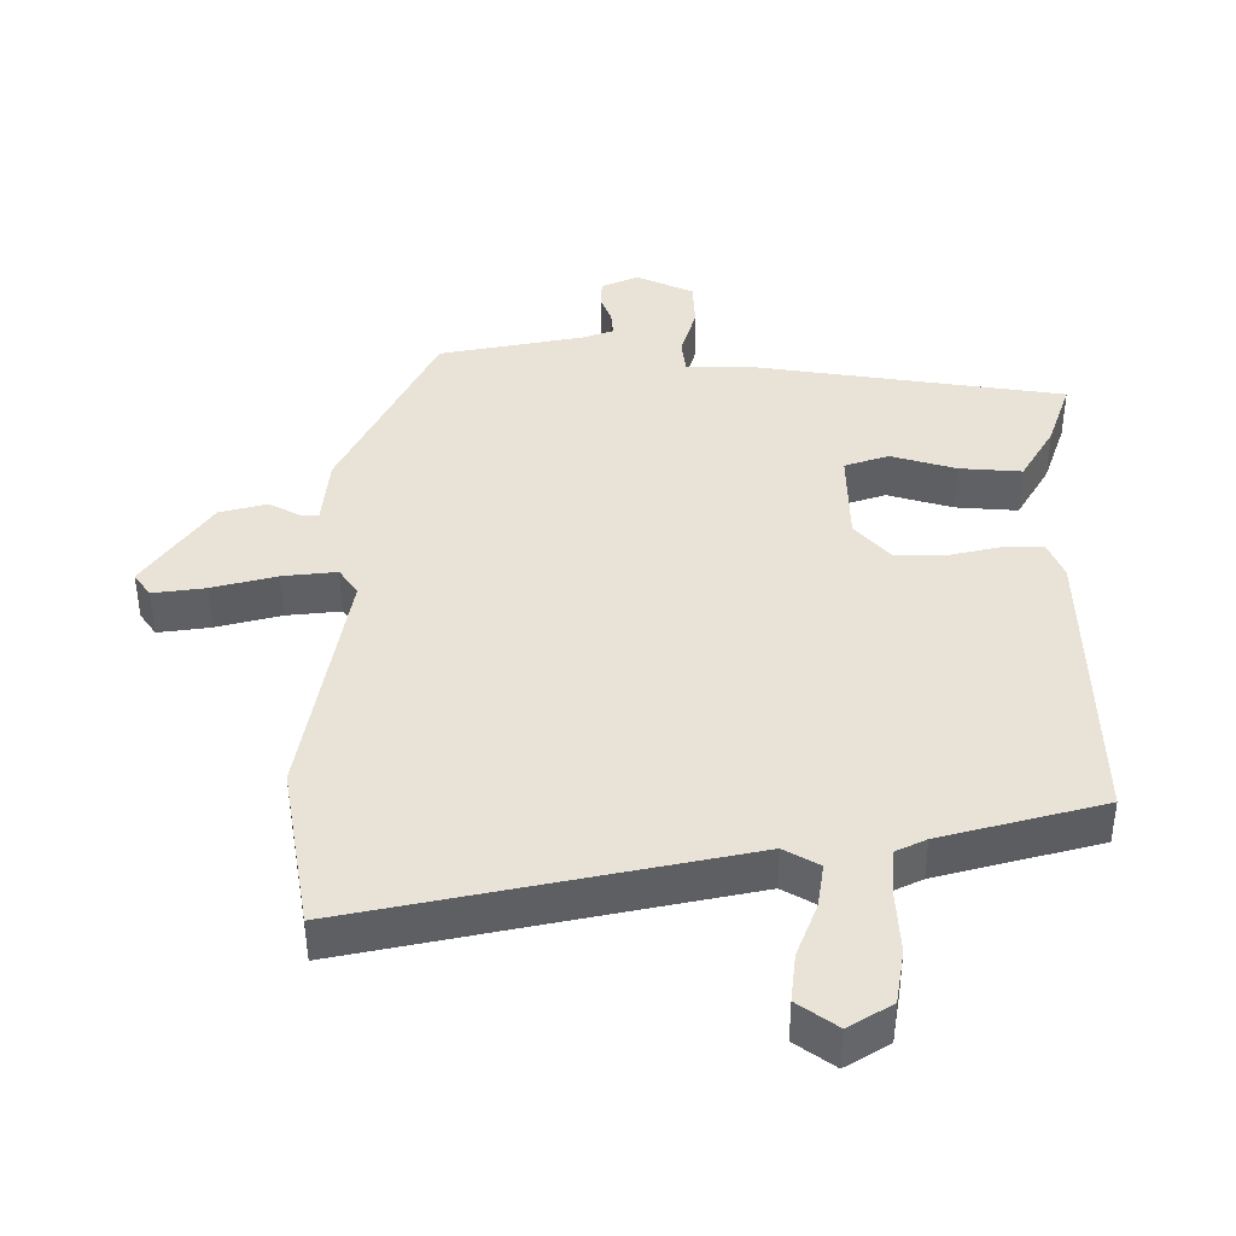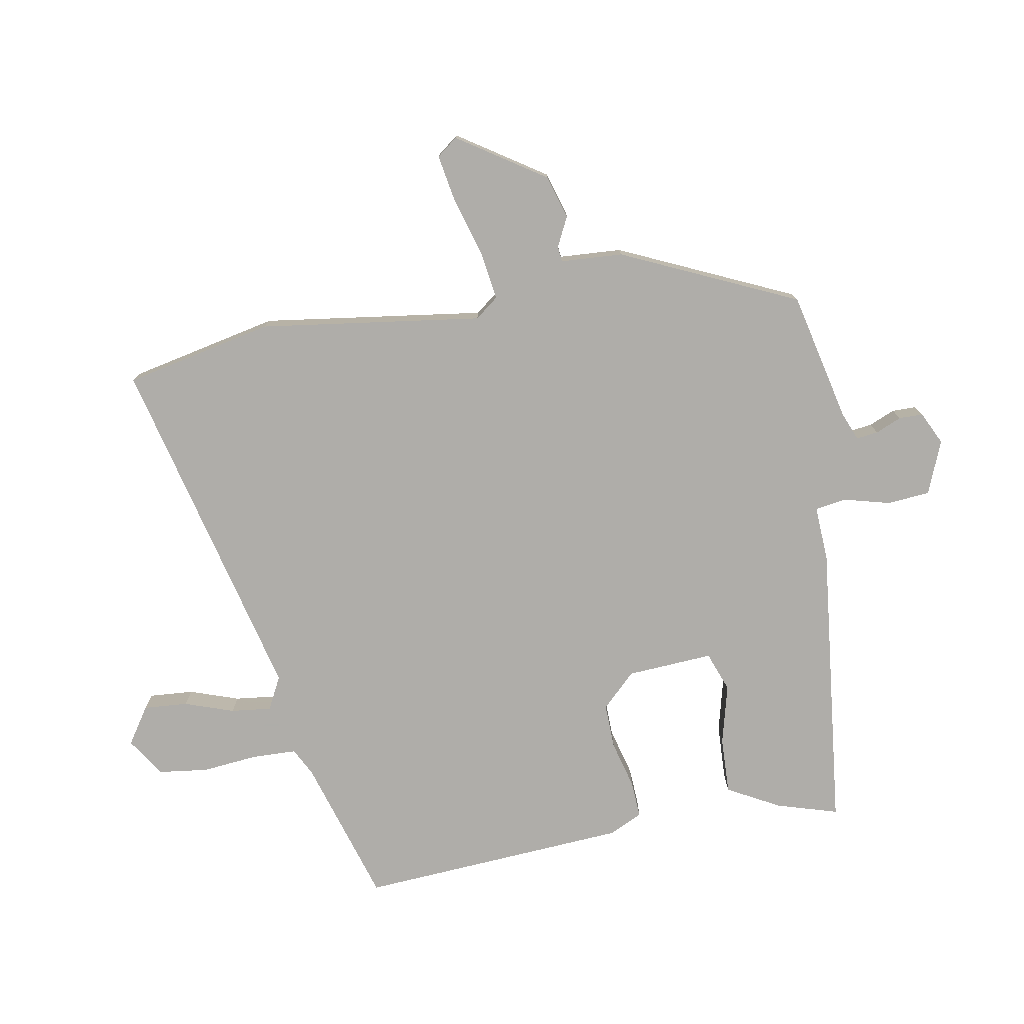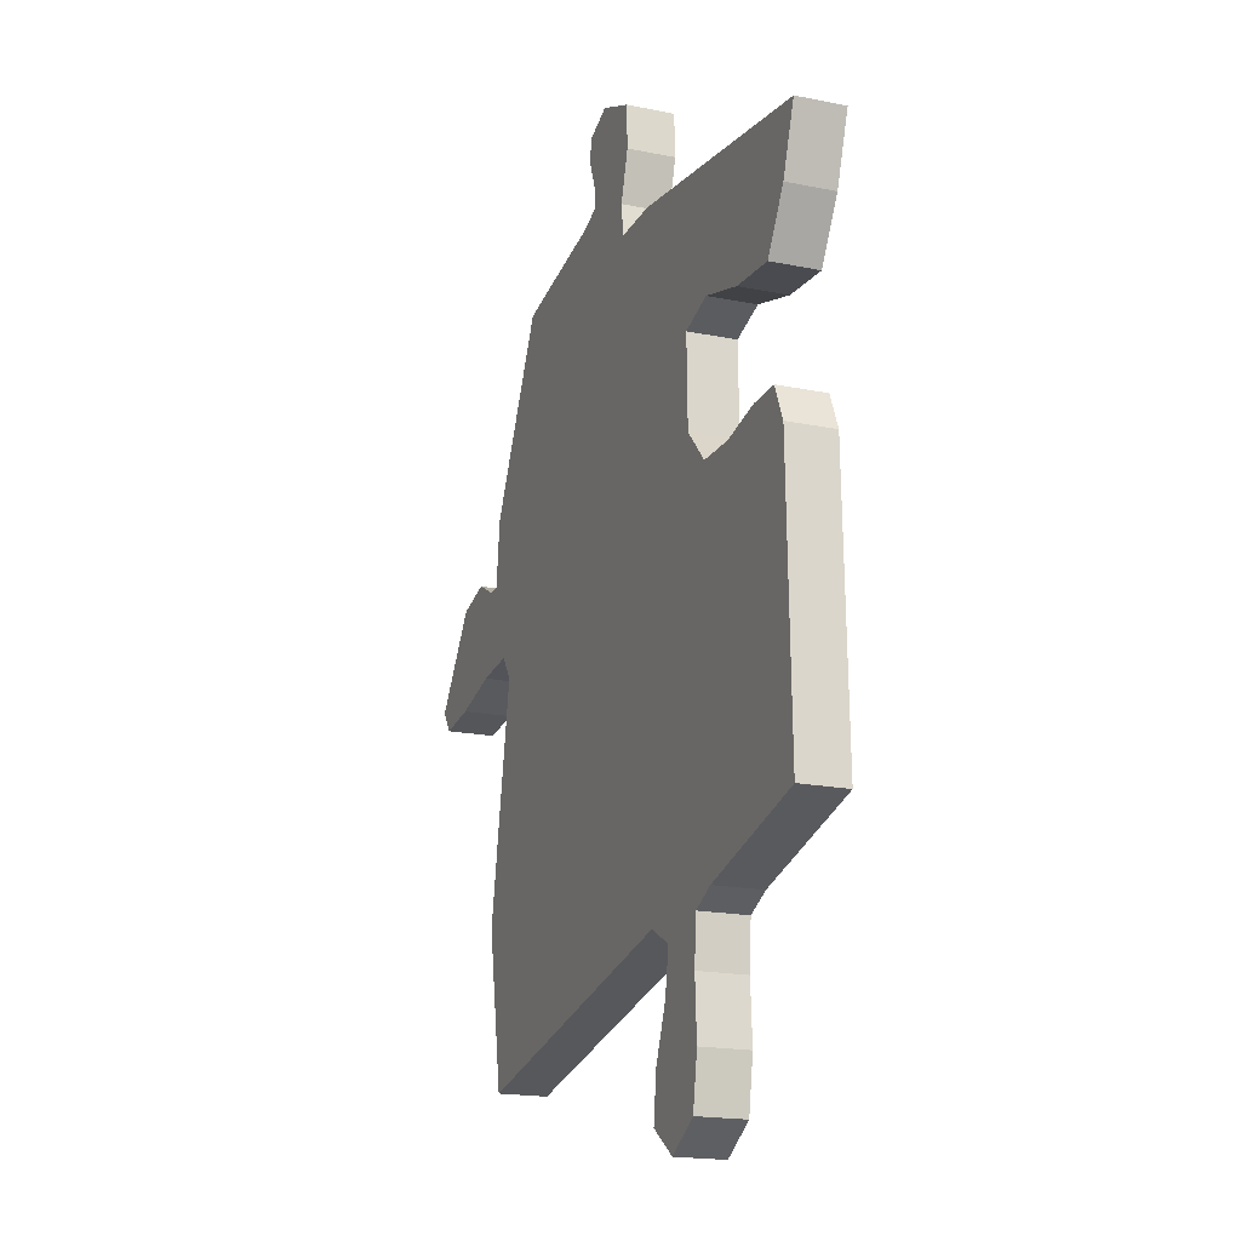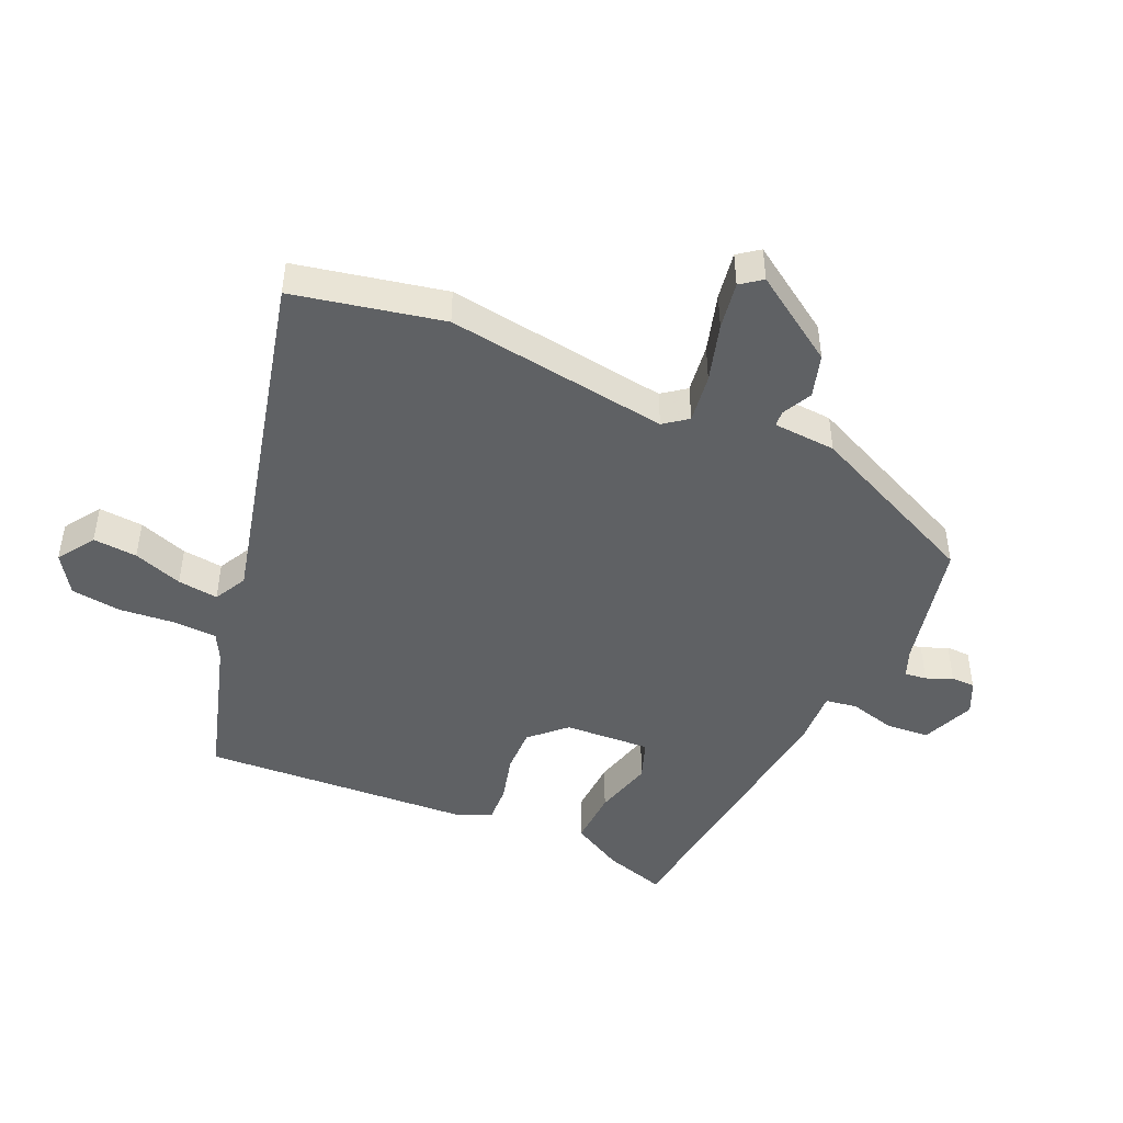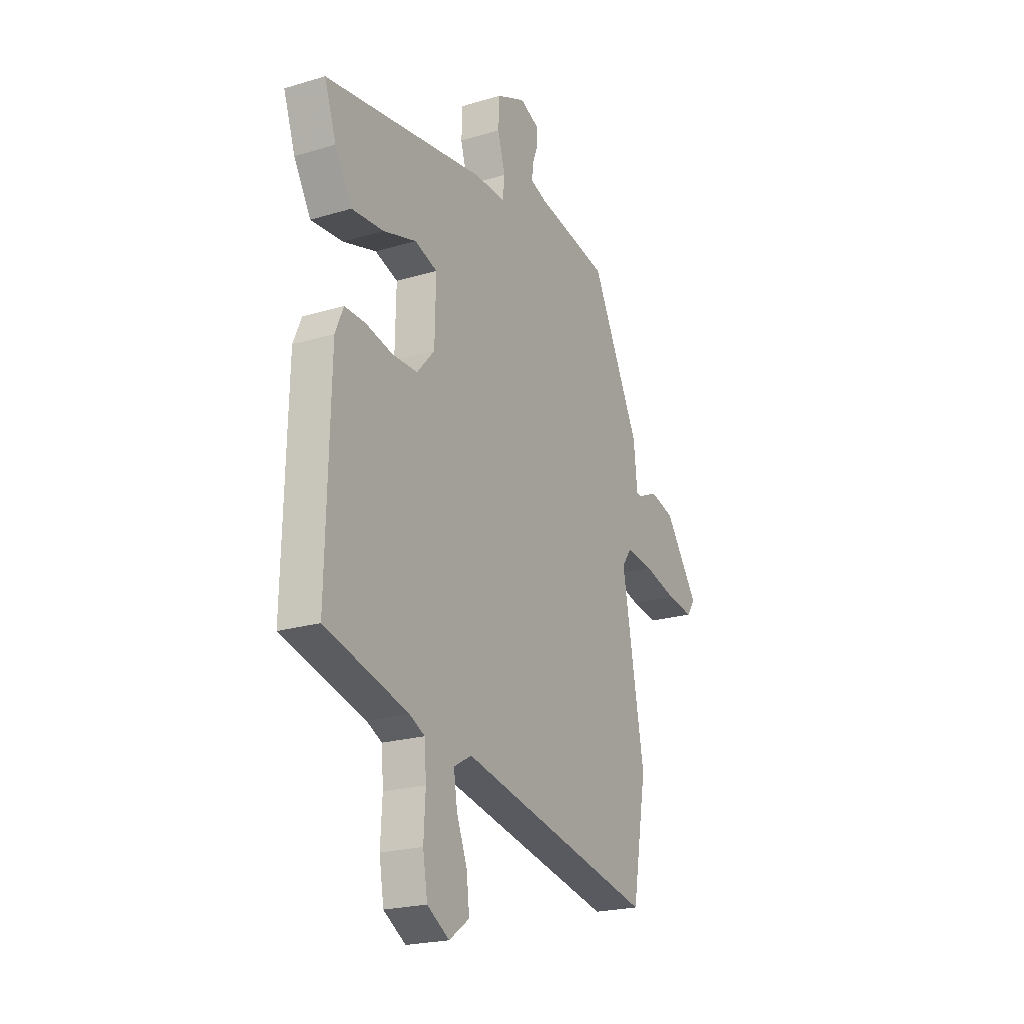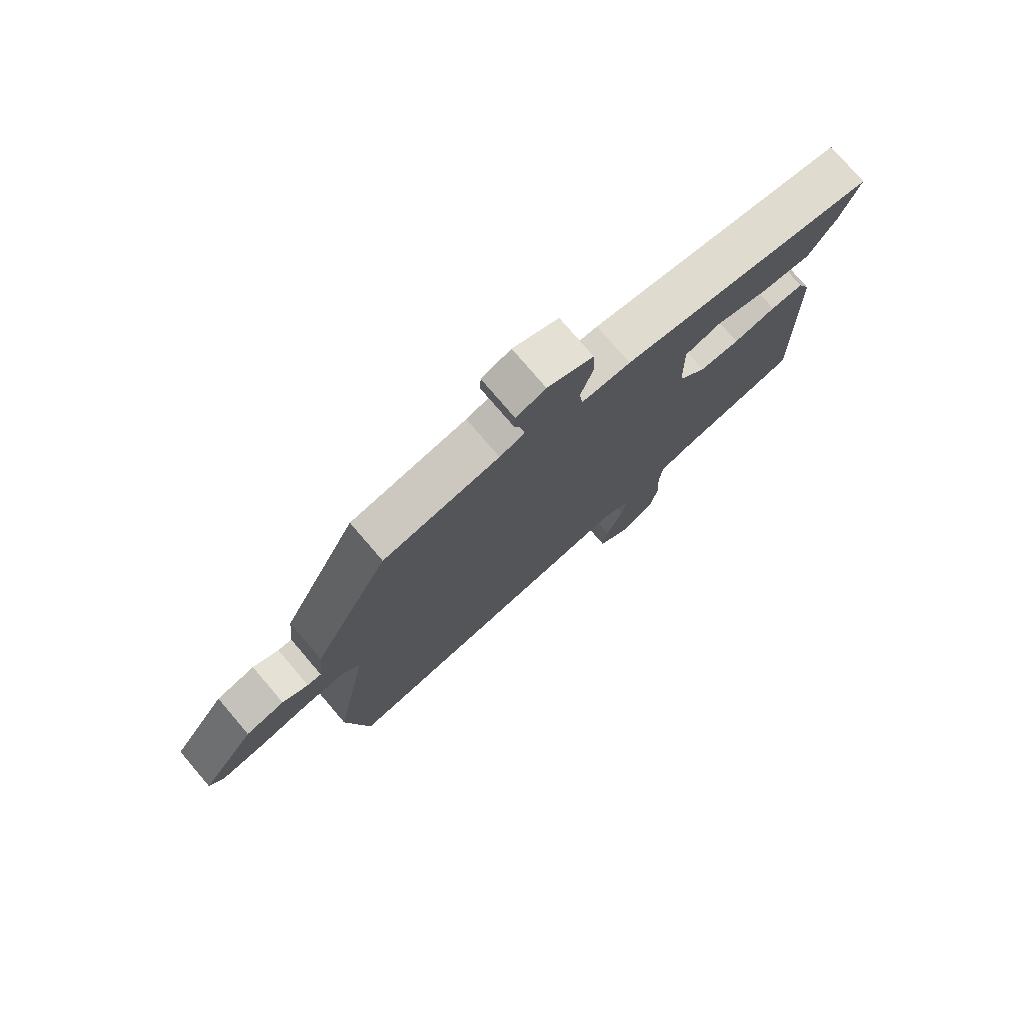
<metadata>
{"format":"obj","ext":"obj","renderer":"f3d","projection":"perspective","resolution":1024,"background":"white","views":[{"elev":-48.5,"azim":0.2,"up":"+Z"},{"elev":-77.2,"azim":-77.6,"up":"+Y"},{"elev":-18.5,"azim":68.6,"up":"+Z"},{"elev":-46.2,"azim":-112.1,"up":"+Y"},{"elev":-21.8,"azim":117.8,"up":"+Z"},{"elev":76.8,"azim":-40.5,"up":"+Z"}]}
</metadata>
<code>
v -0.479 0.07 -0.622
v -0.52 0.07 -0.384
v -0.457 0.07 -0.033
v -0.484 0.07 0.005
v -0.562 0.07 -0.003
v -0.656 0.07 -0.027
v -0.732 0.07 -0.037
v -0.756 0.07 -0.003
v -0.66 0.07 0.131
v -0.591 0.07 0.149
v -0.545 0.07 0.124
v -0.52 0.07 0.125
v -0.51 0.07 0.224
v -0.373 0.07 0.496
v -0.164 0.07 0.535
v -0.119 0.07 0.551
v -0.122 0.07 0.586
v -0.138 0.07 0.628
v -0.136 0.07 0.666
v -0.083 0.07 0.689
v 0 0.07 0.652
v 0.003 0.07 0.584
v -0.019 0.07 0.511
v -0.013 0.07 0.461
v 0.075 0.07 0.462
v 0.532 0.07 0.393
v 0.499 0.07 0.297
v 0.451 0.07 0.216
v 0.361 0.07 0.223
v 0.267 0.07 0.251
v 0.203 0.07 0.23
v 0.206 0.07 0.093
v 0.256 0.07 0.037
v 0.328 0.07 0.036
v 0.404 0.07 0.053
v 0.463 0.07 0.054
v 0.486 0.07 0
v 0.497 0.07 -0.43
v 0.262 0.07 -0.492
v 0.218 0.07 -0.513
v 0.213 0.07 -0.583
v 0.218 0.07 -0.672
v 0.205 0.07 -0.75
v 0.142 0.07 -0.788
v 0.085 0.07 -0.747
v 0.093 0.07 -0.677
v 0.123 0.07 -0.6
v 0.133 0.07 -0.536
v 0.082 0.07 -0.507
v -0.479 0 -0.622
v -0.52 0 -0.384
v -0.457 0 -0.033
v -0.484 0 0.005
v -0.562 0 -0.003
v -0.656 0 -0.027
v -0.732 0 -0.037
v -0.756 0 -0.003
v -0.66 0 0.131
v -0.591 0 0.149
v -0.545 0 0.124
v -0.52 0 0.125
v -0.51 0 0.224
v -0.373 0 0.496
v -0.164 0 0.535
v -0.119 0 0.551
v -0.122 0 0.586
v -0.138 0 0.628
v -0.136 0 0.666
v -0.083 0 0.689
v 0 0 0.652
v 0.003 0 0.584
v -0.019 0 0.511
v -0.013 0 0.461
v 0.075 0 0.462
v 0.532 0 0.393
v 0.499 0 0.297
v 0.451 0 0.216
v 0.361 0 0.223
v 0.267 0 0.251
v 0.203 0 0.23
v 0.206 0 0.093
v 0.256 0 0.037
v 0.328 0 0.036
v 0.404 0 0.053
v 0.463 0 0.054
v 0.486 0 0
v 0.497 0 -0.43
v 0.262 0 -0.492
v 0.218 0 -0.513
v 0.213 0 -0.583
v 0.218 0 -0.672
v 0.205 0 -0.75
v 0.142 0 -0.788
v 0.085 0 -0.747
v 0.093 0 -0.677
v 0.123 0 -0.6
v 0.133 0 -0.536
v 0.082 0 -0.507
f 44 45 46 47
f 44 47 48
f 41 42 43 44
f 40 41 44 48
f 39 40 48 49
f 37 38 39 49
f 34 35 36 37
f 33 34 37 49
f 27 28 29 30
f 25 26 27 30
f 24 25 30 31
f 20 21 22 23
f 20 23 24
f 17 18 19 20
f 16 17 20 24
f 15 16 24 31
f 12 13 14 15
f 8 9 10 11
f 8 11 12
f 5 6 7 8
f 4 5 8 12
f 3 4 12 15
f 32 33 49 1
f 3 15 31 32
f 1 2 3 32
f 96 95 94 93
f 97 96 93
f 93 92 91 90
f 97 93 90 89
f 98 97 89 88
f 98 88 87 86
f 86 85 84 83
f 98 86 83 82
f 79 78 77 76
f 79 76 75 74
f 80 79 74 73
f 72 71 70 69
f 73 72 69
f 69 68 67 66
f 73 69 66 65
f 80 73 65 64
f 64 63 62 61
f 60 59 58 57
f 61 60 57
f 57 56 55 54
f 61 57 54 53
f 64 61 53 52
f 50 98 82 81
f 81 80 64 52
f 81 52 51 50
f 1 50 51 2
f 2 51 52 3
f 3 52 53 4
f 4 53 54 5
f 5 54 55 6
f 6 55 56 7
f 7 56 57 8
f 8 57 58 9
f 9 58 59 10
f 10 59 60 11
f 11 60 61 12
f 12 61 62 13
f 13 62 63 14
f 14 63 64 15
f 15 64 65 16
f 16 65 66 17
f 17 66 67 18
f 18 67 68 19
f 19 68 69 20
f 20 69 70 21
f 21 70 71 22
f 22 71 72 23
f 23 72 73 24
f 24 73 74 25
f 25 74 75 26
f 26 75 76 27
f 27 76 77 28
f 28 77 78 29
f 29 78 79 30
f 30 79 80 31
f 31 80 81 32
f 32 81 82 33
f 33 82 83 34
f 34 83 84 35
f 35 84 85 36
f 36 85 86 37
f 37 86 87 38
f 38 87 88 39
f 39 88 89 40
f 40 89 90 41
f 41 90 91 42
f 42 91 92 43
f 43 92 93 44
f 44 93 94 45
f 45 94 95 46
f 46 95 96 47
f 47 96 97 48
f 48 97 98 49
f 49 98 50 1

</code>
